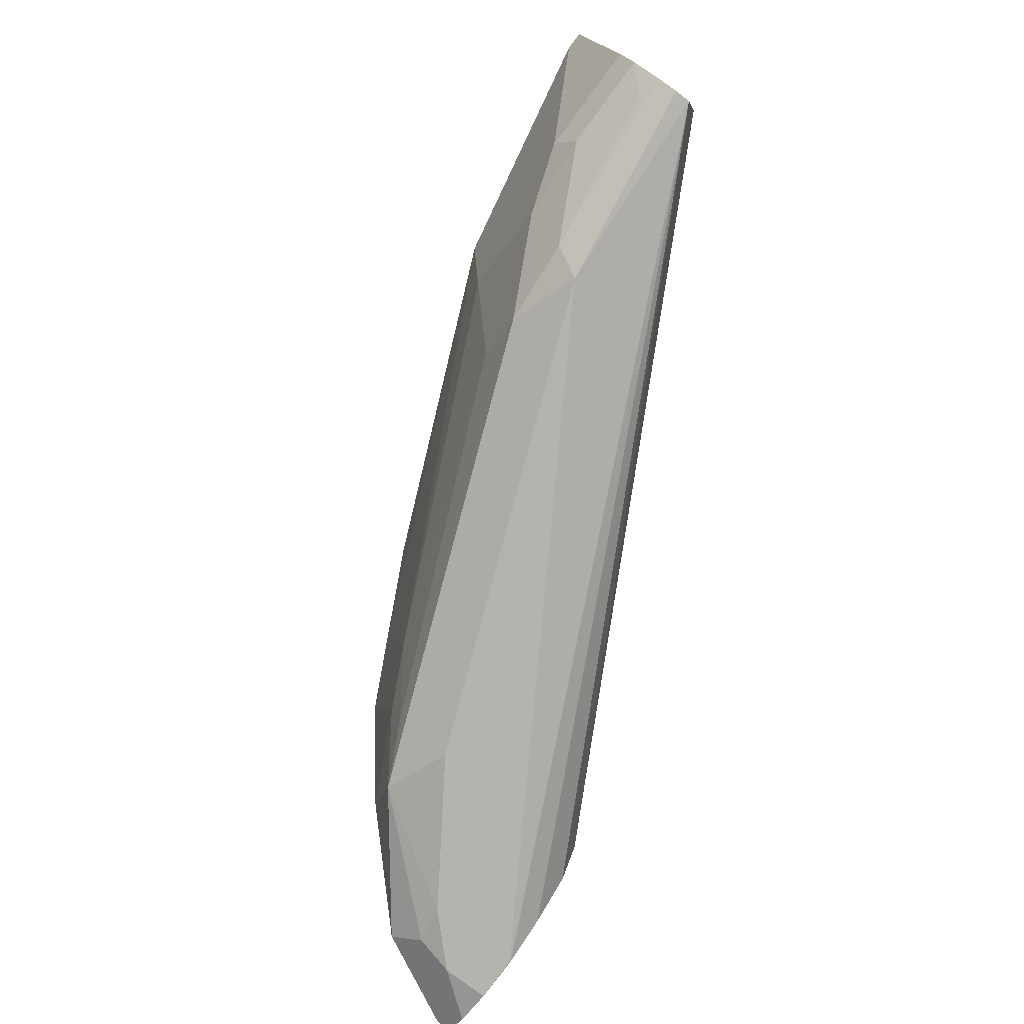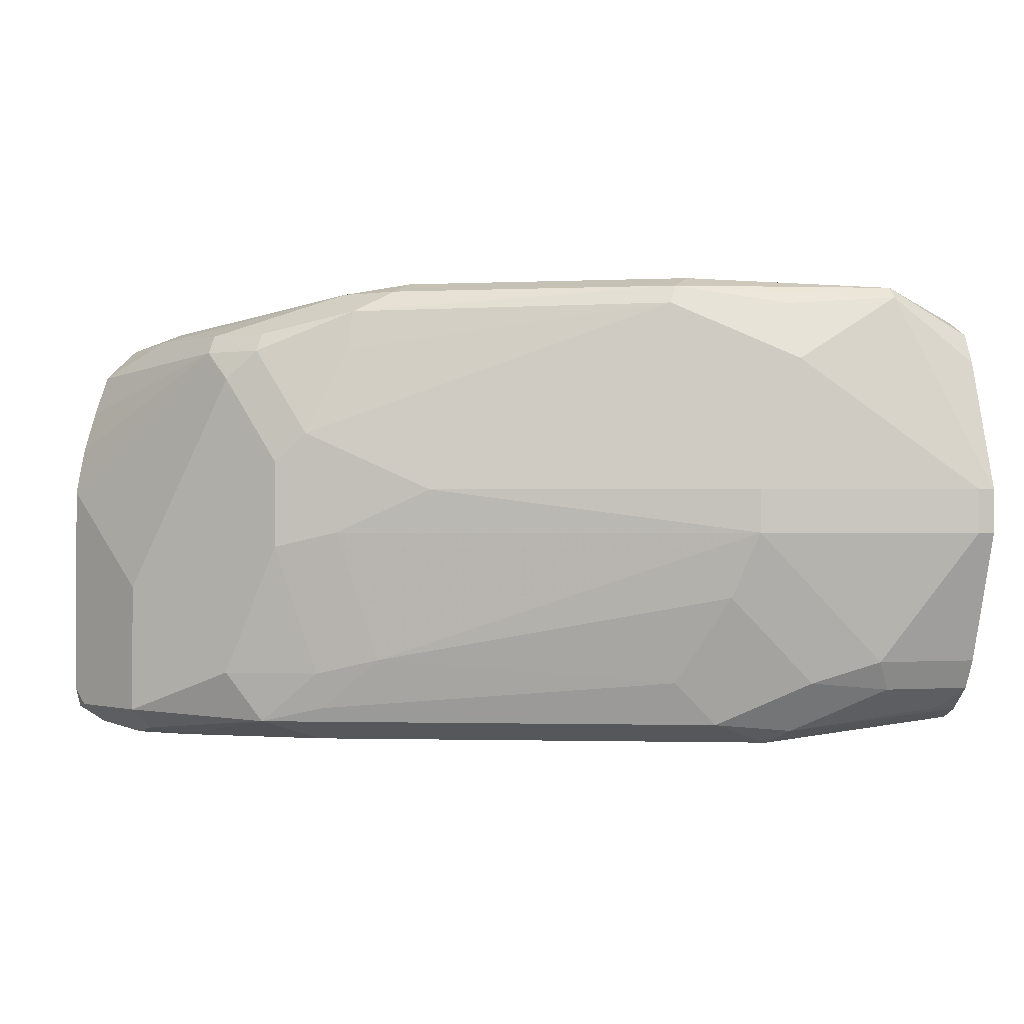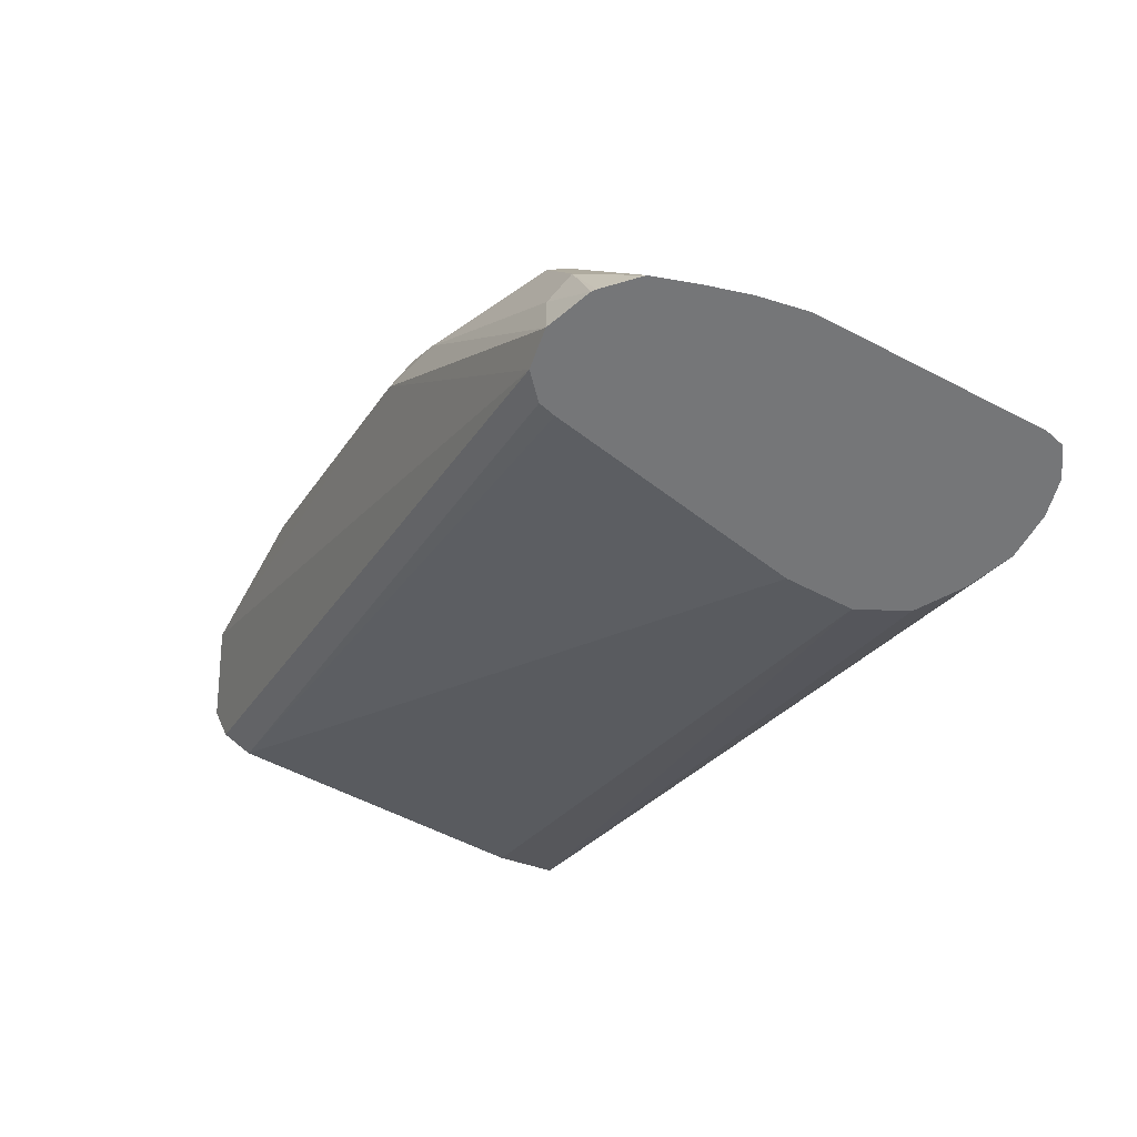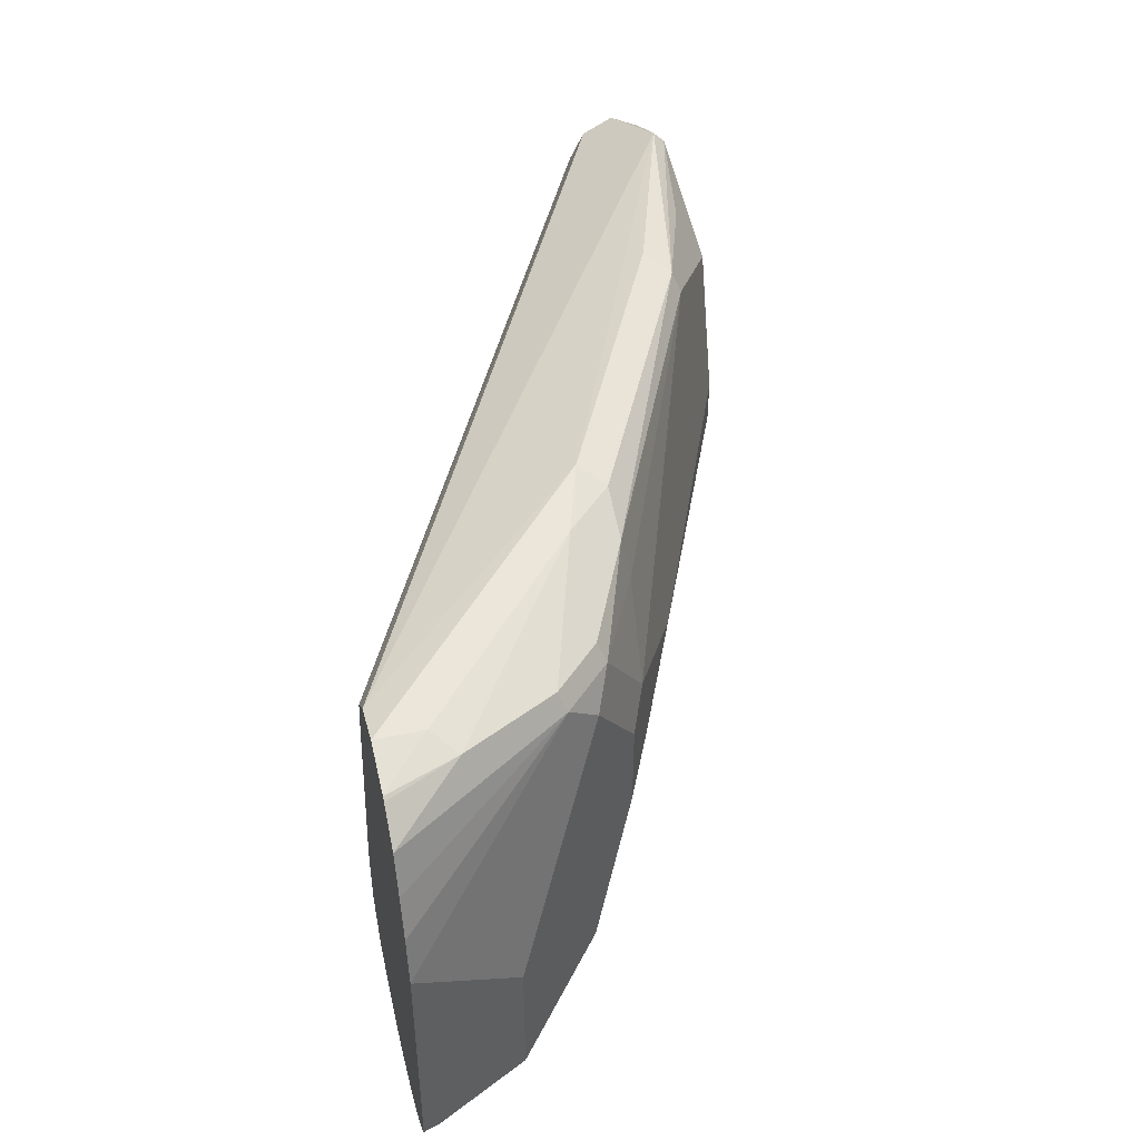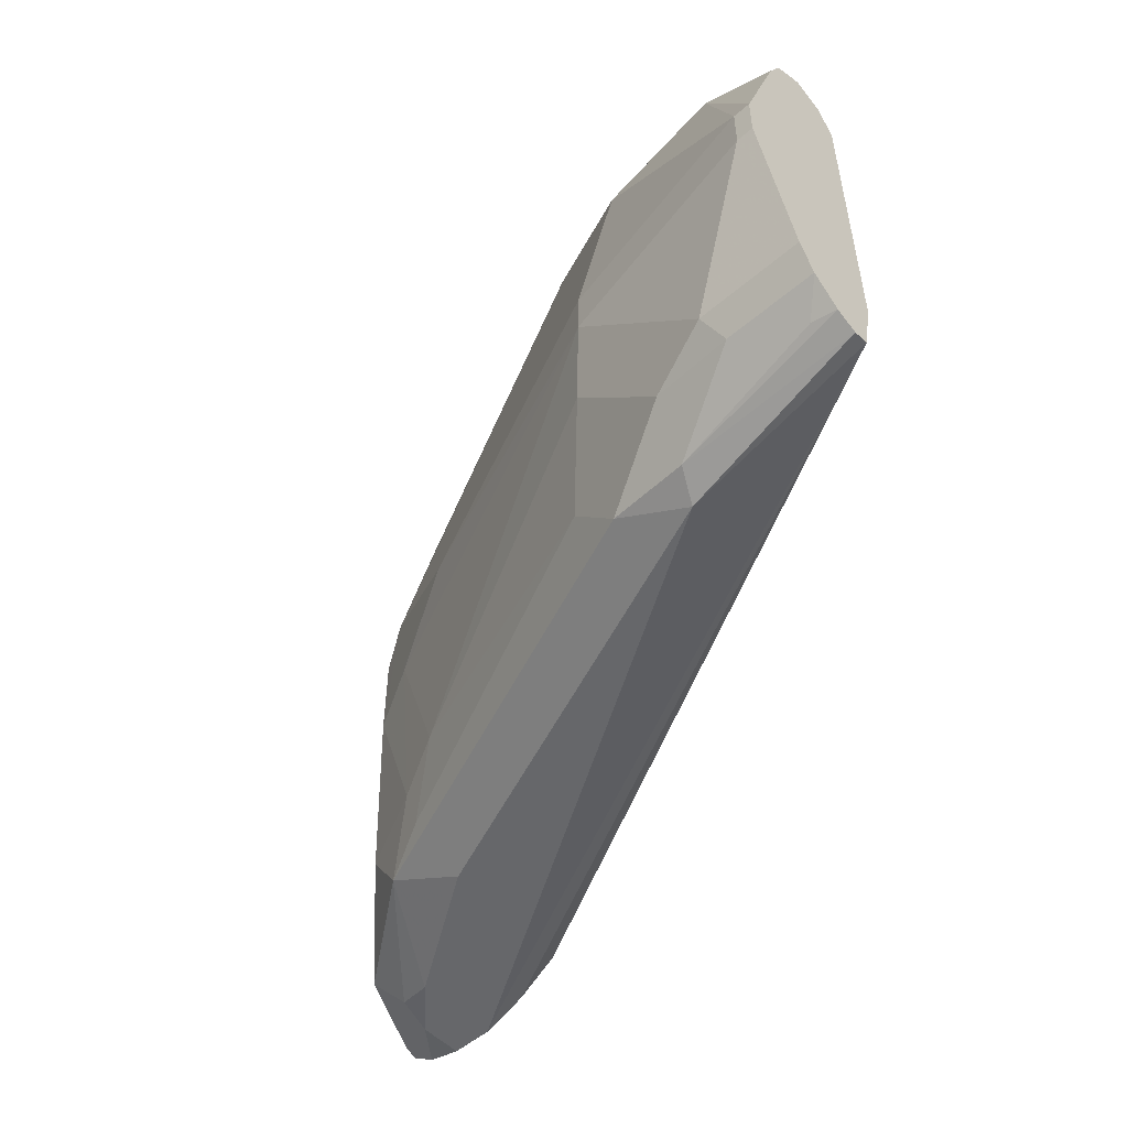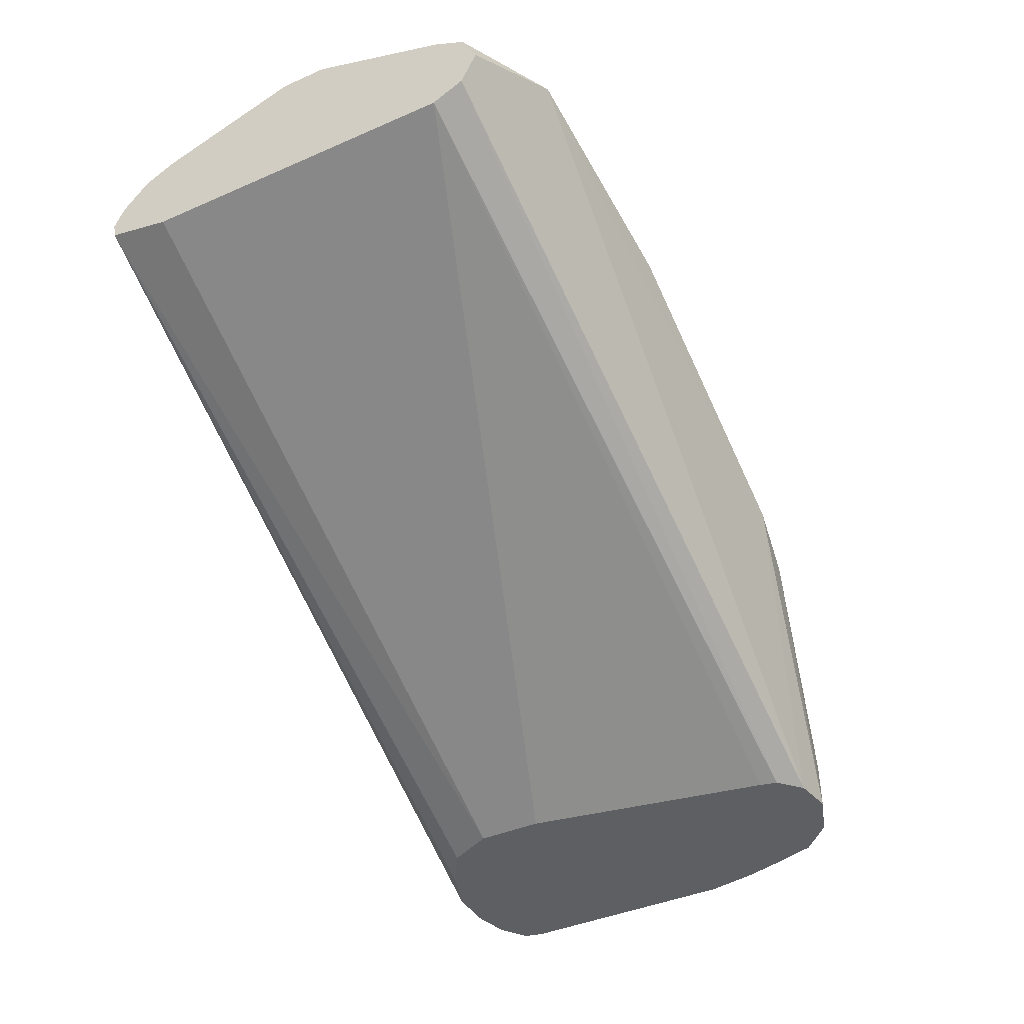
<metadata>
{"format":"obj","ext":"obj","renderer":"f3d","projection":"perspective","resolution":1024,"background":"white","views":[{"elev":-80.0,"azim":-126.8,"up":"+Z"},{"elev":-0.6,"azim":163.6,"up":"+Z"},{"elev":-56.8,"azim":61.4,"up":"+Y"},{"elev":45.9,"azim":75.8,"up":"+Z"},{"elev":-52.1,"azim":-137.2,"up":"+Z"},{"elev":-40.2,"azim":-61.6,"up":"+Y"}]}
</metadata>
<code>
v 0.2072 0.6336 0.005909
v 0.03555 0.7106 -0.01777
v 0.01778 0.7106 0.03552
v -0.05328 0.7283 -0.01777
v -0.02662 0.7061 0.06216
v 0.01778 0.6987 0.0592
v 0.06218 0.6839 0.0666
v 0.06515 0.6869 0.0592
v 0.1865 0.6306 0.05772
v 0.09772 0.6661 0.0666
v 0.05332 0.675 0.07106
v -0.02662 0.7017 0.0666
v -0.06001 0.7046 0.04736
v -0.06001 0.7106 0.03552
v -0.06001 0.7283 -0.01777
v -0.05328 0.7283 -0.03552
v 0.03555 0.7106 -0.03552
v 0.1599 0.6573 -0.01777
v 0.1954 0.6395 -0.03552
v 0.2191 0.6277 -0.04143
v 0.2191 0.6277 -0.005931
v 0.2724 0.5744 -0.0592
v 0.2368 0.6099 0.02959
v 0.2933 0.5325 -0.01738
v 0.2427 0.5981 0.04145
v 0.225 0.6158 0.04145
v 0.1895 0.6336 0.04145
v 0.222 0.6129 0.04885
v 0.2398 0.5951 0.04885
v 0.1865 0.6129 0.0666
v 0.2576 0.5596 0.04885
v 0.2796 0.5325 0.03455
v 0.268 0.5325 0.04584
v 0.2665 0.5325 0.04703
v 0.2487 0.5507 0.05329
v 0.2487 0.5325 0.05348
v 0.1599 0.6217 0.07106
v 0.1687 0.6306 0.0666
v 0.2332 0.5325 0.05103
v 0.2239 0.5325 0.04255
v -0.06001 0.681 0.04736
v -0.06001 0.675 0.03552
v -0.06001 0.6928 0.05329
v -0.06001 0.675 -0.08881
v -0.06001 0.7283 -0.03552
v -0.06001 0.68 -0.1133
v 0.2045 0.5325 -0.08842
v 0.2136 0.5325 -0.1068
v 0.2483 0.5325 -0.1241
v 0.2306 0.5325 -0.1174
v 0.2487 0.5329 -0.1243
v 0.01778 0.675 -0.1243
v -0.06001 0.6861 -0.1144
v 0.01187 0.6869 -0.1184
v -0.06001 0.6942 -0.1103
v -0.06001 0.7106 -0.08881
v -0.06001 0.7046 -0.1006
v -0.0503 0.6957 -0.1095
v -0.02368 0.7046 -0.1006
v -0.01773 0.7106 -0.08881
v 0.008892 0.7017 -0.09768
v 0.04444 0.7017 -0.06217
v 0.1776 0.6395 -0.08881
v 0.06218 0.6839 -0.09768
v 0.04444 0.6839 -0.1155
v 0.1954 0.604 -0.1243
v 0.2487 0.5685 -0.1243
v 0.222 0.6129 -0.1155
v 0.1983 0.6247 -0.1095
v 0.2013 0.6277 -0.09474
v 0.2368 0.6099 -0.09474
v 0.2724 0.5744 -0.1125
v 0.2892 0.5408 -0.07598
v 0.2933 0.5325 -0.1062
v 0.2897 0.5325 0.001559
v 0.285 0.5325 0.01815
v 0.2807 0.5325 -0.1209
v 0.2914 0.5325 -0.1138
v 0.2901 0.5388 -0.1125
v 0.2635 0.5655 -0.1214
v 0.2664 0.5507 -0.1243
v 0.2665 0.5408 -0.1243
v 0.2665 0.5325 -0.1243
v 0.2487 0.5325 -0.1242
v 0.2045 0.5325 -0.06236
v 0.2222 0.5325 0.0359
f 69 63 70
f 66 67 52
f 66 68 67
f 66 65 68
f 69 68 65
f 69 70 68
f 71 20 72
f 69 65 64
f 70 63 19
f 70 19 20
f 70 20 71
f 70 71 68
f 71 72 68
f 66 52 65
f 22 72 20
f 22 73 72
f 69 64 63
f 54 65 52
f 56 45 16
f 61 65 59
f 58 54 55
f 58 55 57
f 24 73 22
f 58 59 54
f 58 57 59
f 57 56 59
f 60 59 56
f 60 61 59
f 54 59 65
f 60 62 61
f 60 16 17
f 60 56 16
f 56 46 45
f 45 15 16
f 62 17 63
f 62 63 64
f 62 64 65
f 62 65 61
f 60 17 62
f 24 74 73
f 81 82 67
f 24 25 75
f 83 51 82
f 83 84 51
f 83 77 84
f 84 77 49
f 84 49 51
f 82 51 67
f 52 67 51
f 40 47 36
f 83 82 77
f 85 47 40
f 86 42 85
f 86 40 42
f 86 85 40
f 42 44 47
f 42 43 44
f 19 63 17
f 25 26 29
f 57 55 56
f 85 42 47
f 24 75 74
f 80 78 77
f 81 77 82
f 25 76 75
f 25 32 76
f 76 32 75
f 32 36 75
f 34 36 32
f 75 36 74
f 47 74 36
f 49 74 47
f 81 80 77
f 77 74 49
f 79 74 78
f 79 73 74
f 79 72 73
f 79 78 72
f 80 72 78
f 80 68 72
f 80 67 68
f 81 67 80
f 78 74 77
f 55 46 56
f 30 9 38
f 53 55 54
f 18 20 19
f 18 1 20
f 18 2 1
f 21 20 1
f 21 22 20
f 23 22 21
f 23 24 22
f 23 25 24
f 23 26 25
f 23 21 26
f 21 1 26
f 27 26 1
f 27 9 26
f 27 8 9
f 27 1 8
f 8 1 3
f 28 26 9
f 18 17 2
f 28 29 26
f 2 17 16
f 4 16 15
f 53 46 55
f 2 3 1
f 4 3 2
f 5 3 4
f 5 6 3
f 7 6 5
f 7 3 6
f 7 8 3
f 7 9 8
f 7 10 9
f 7 11 10
f 7 12 11
f 7 5 12
f 5 13 12
f 5 14 13
f 5 15 14
f 5 4 15
f 4 2 16
f 28 9 29
f 18 19 17
f 31 29 30
f 41 39 43
f 39 12 43
f 13 43 12
f 13 14 43
f 14 15 43
f 15 44 43
f 53 54 52
f 46 44 45
f 41 43 42
f 46 47 44
f 48 49 47
f 50 49 48
f 50 46 49
f 50 48 46
f 46 51 49
f 46 52 51
f 53 52 46
f 30 29 9
f 48 47 46
f 41 42 40
f 45 44 15
f 31 25 29
f 41 40 39
f 31 32 25
f 33 32 31
f 33 34 32
f 33 31 34
f 35 36 34
f 35 30 36
f 35 31 30
f 35 34 31
f 30 38 37
f 30 37 36
f 39 36 37
f 39 37 12
f 11 12 37
f 39 40 36
f 10 11 38
f 10 38 9
f 11 37 38

</code>
